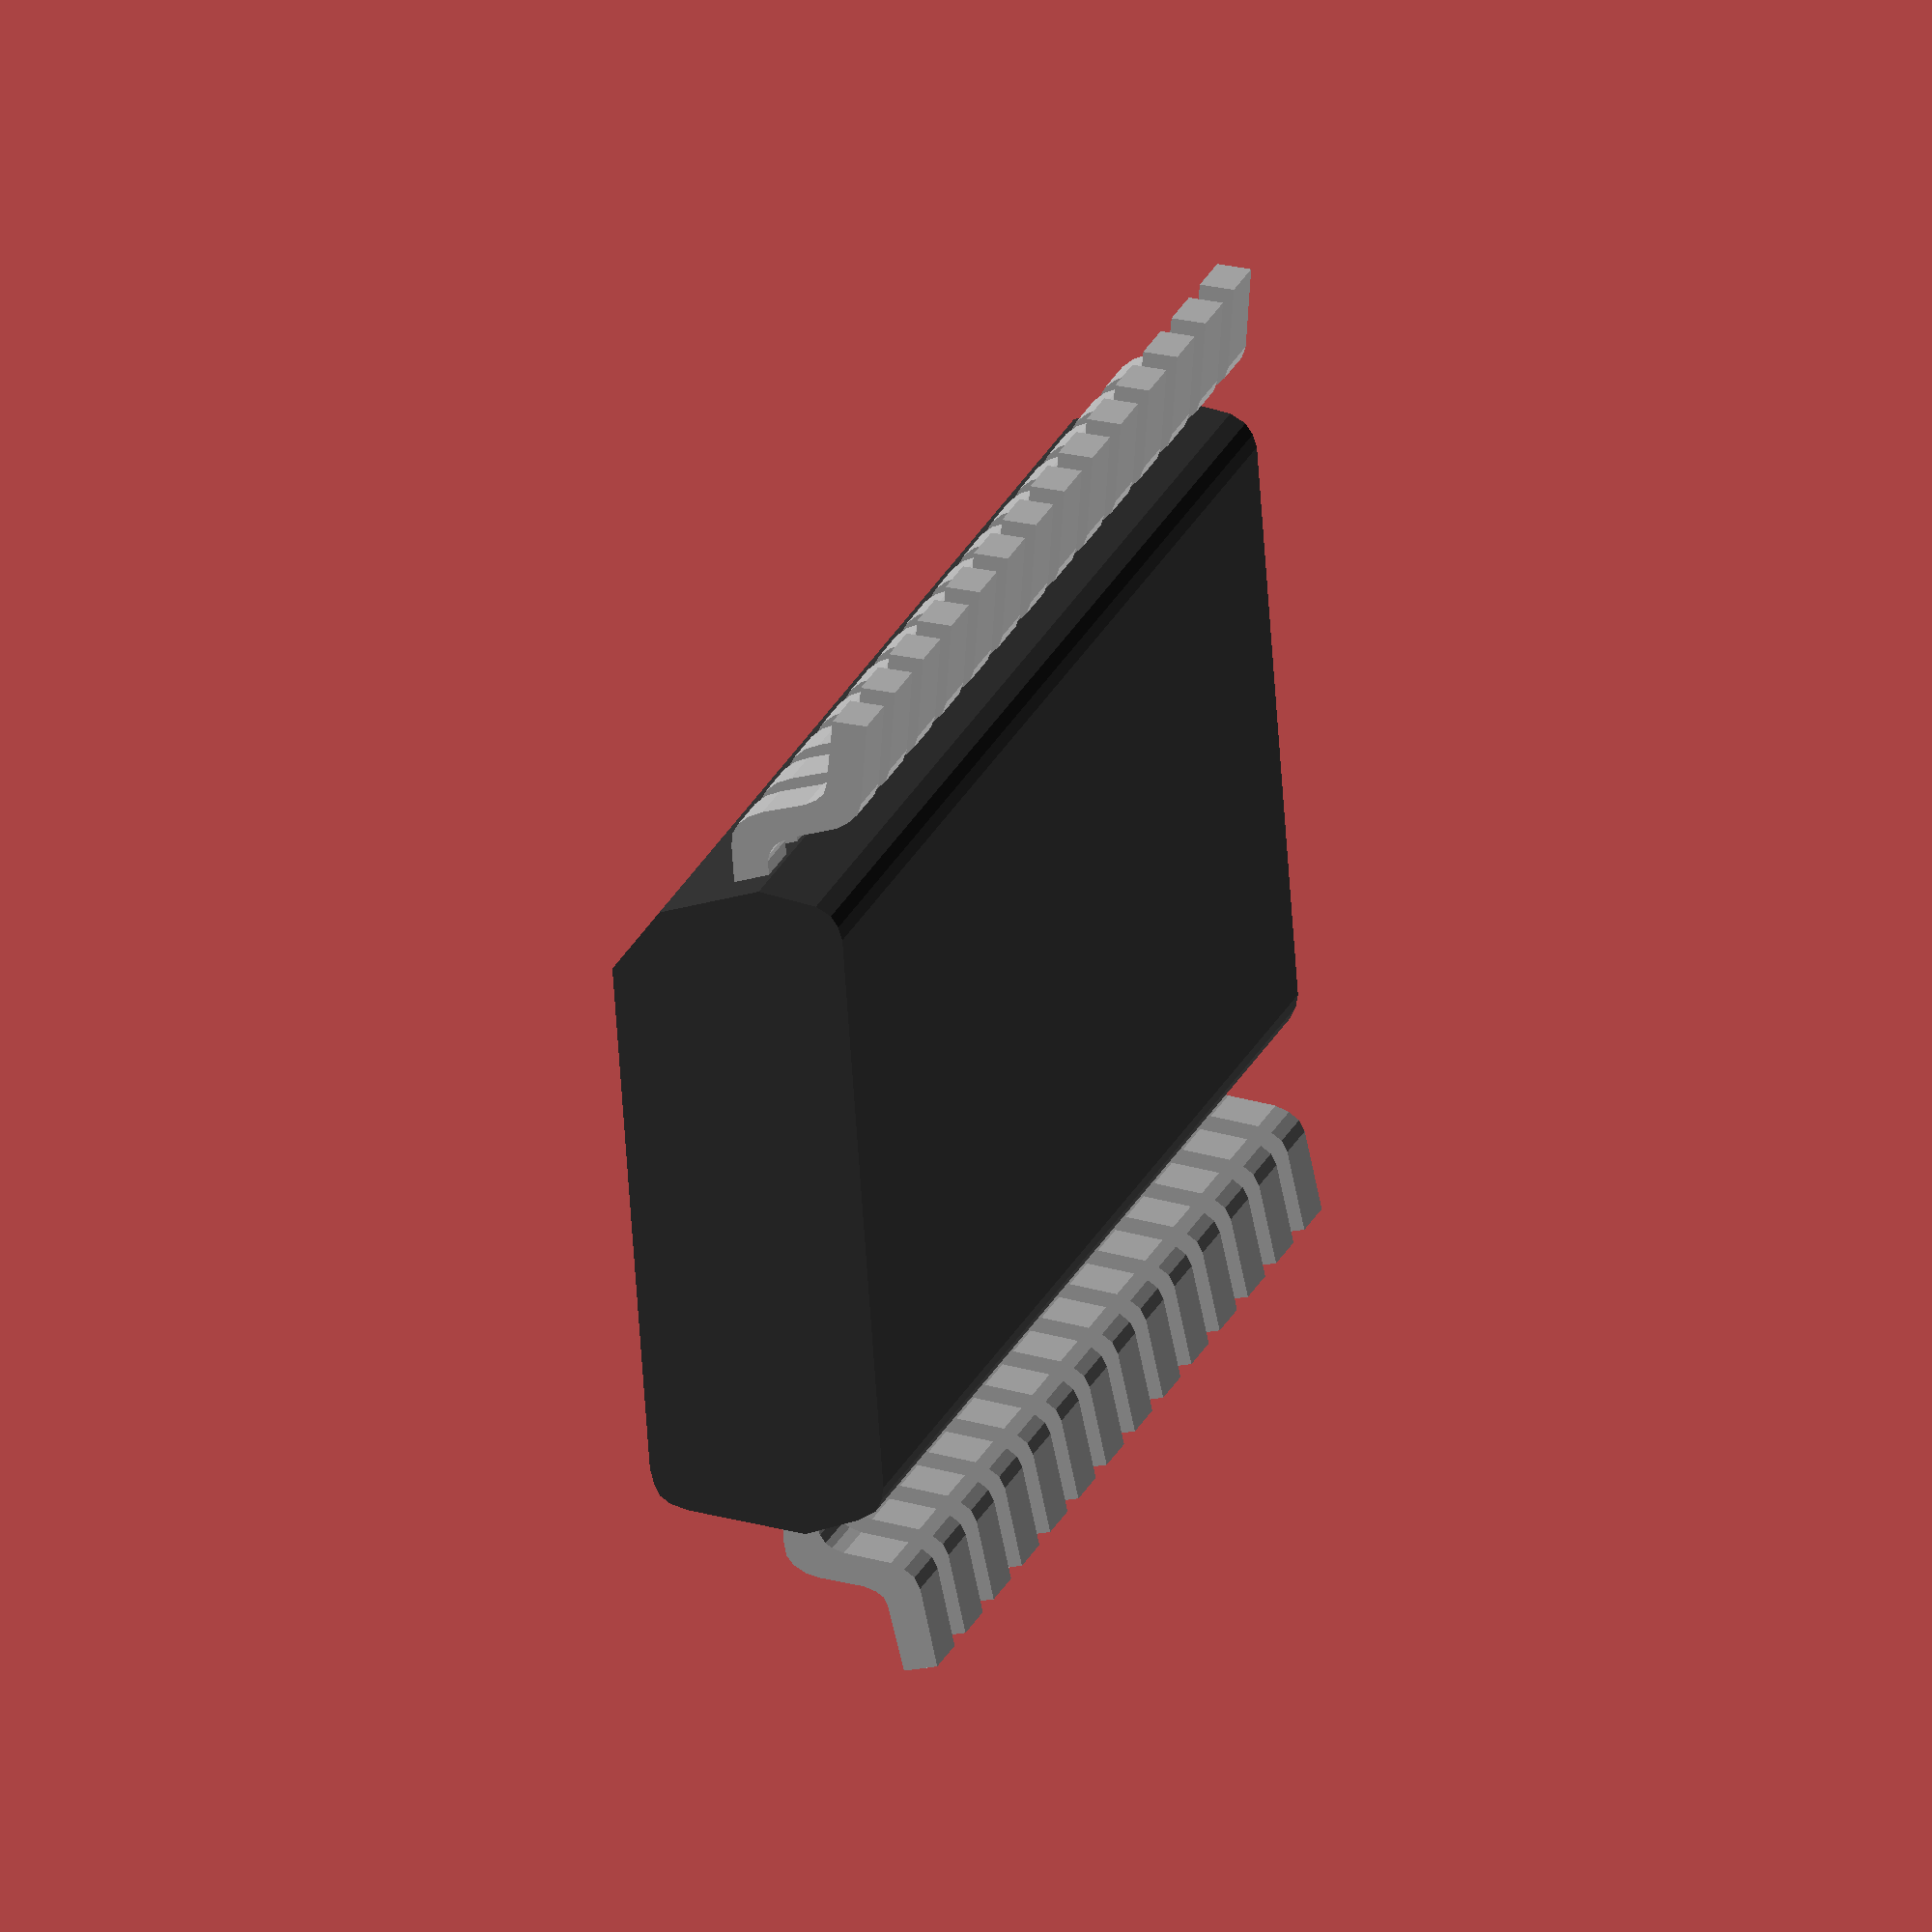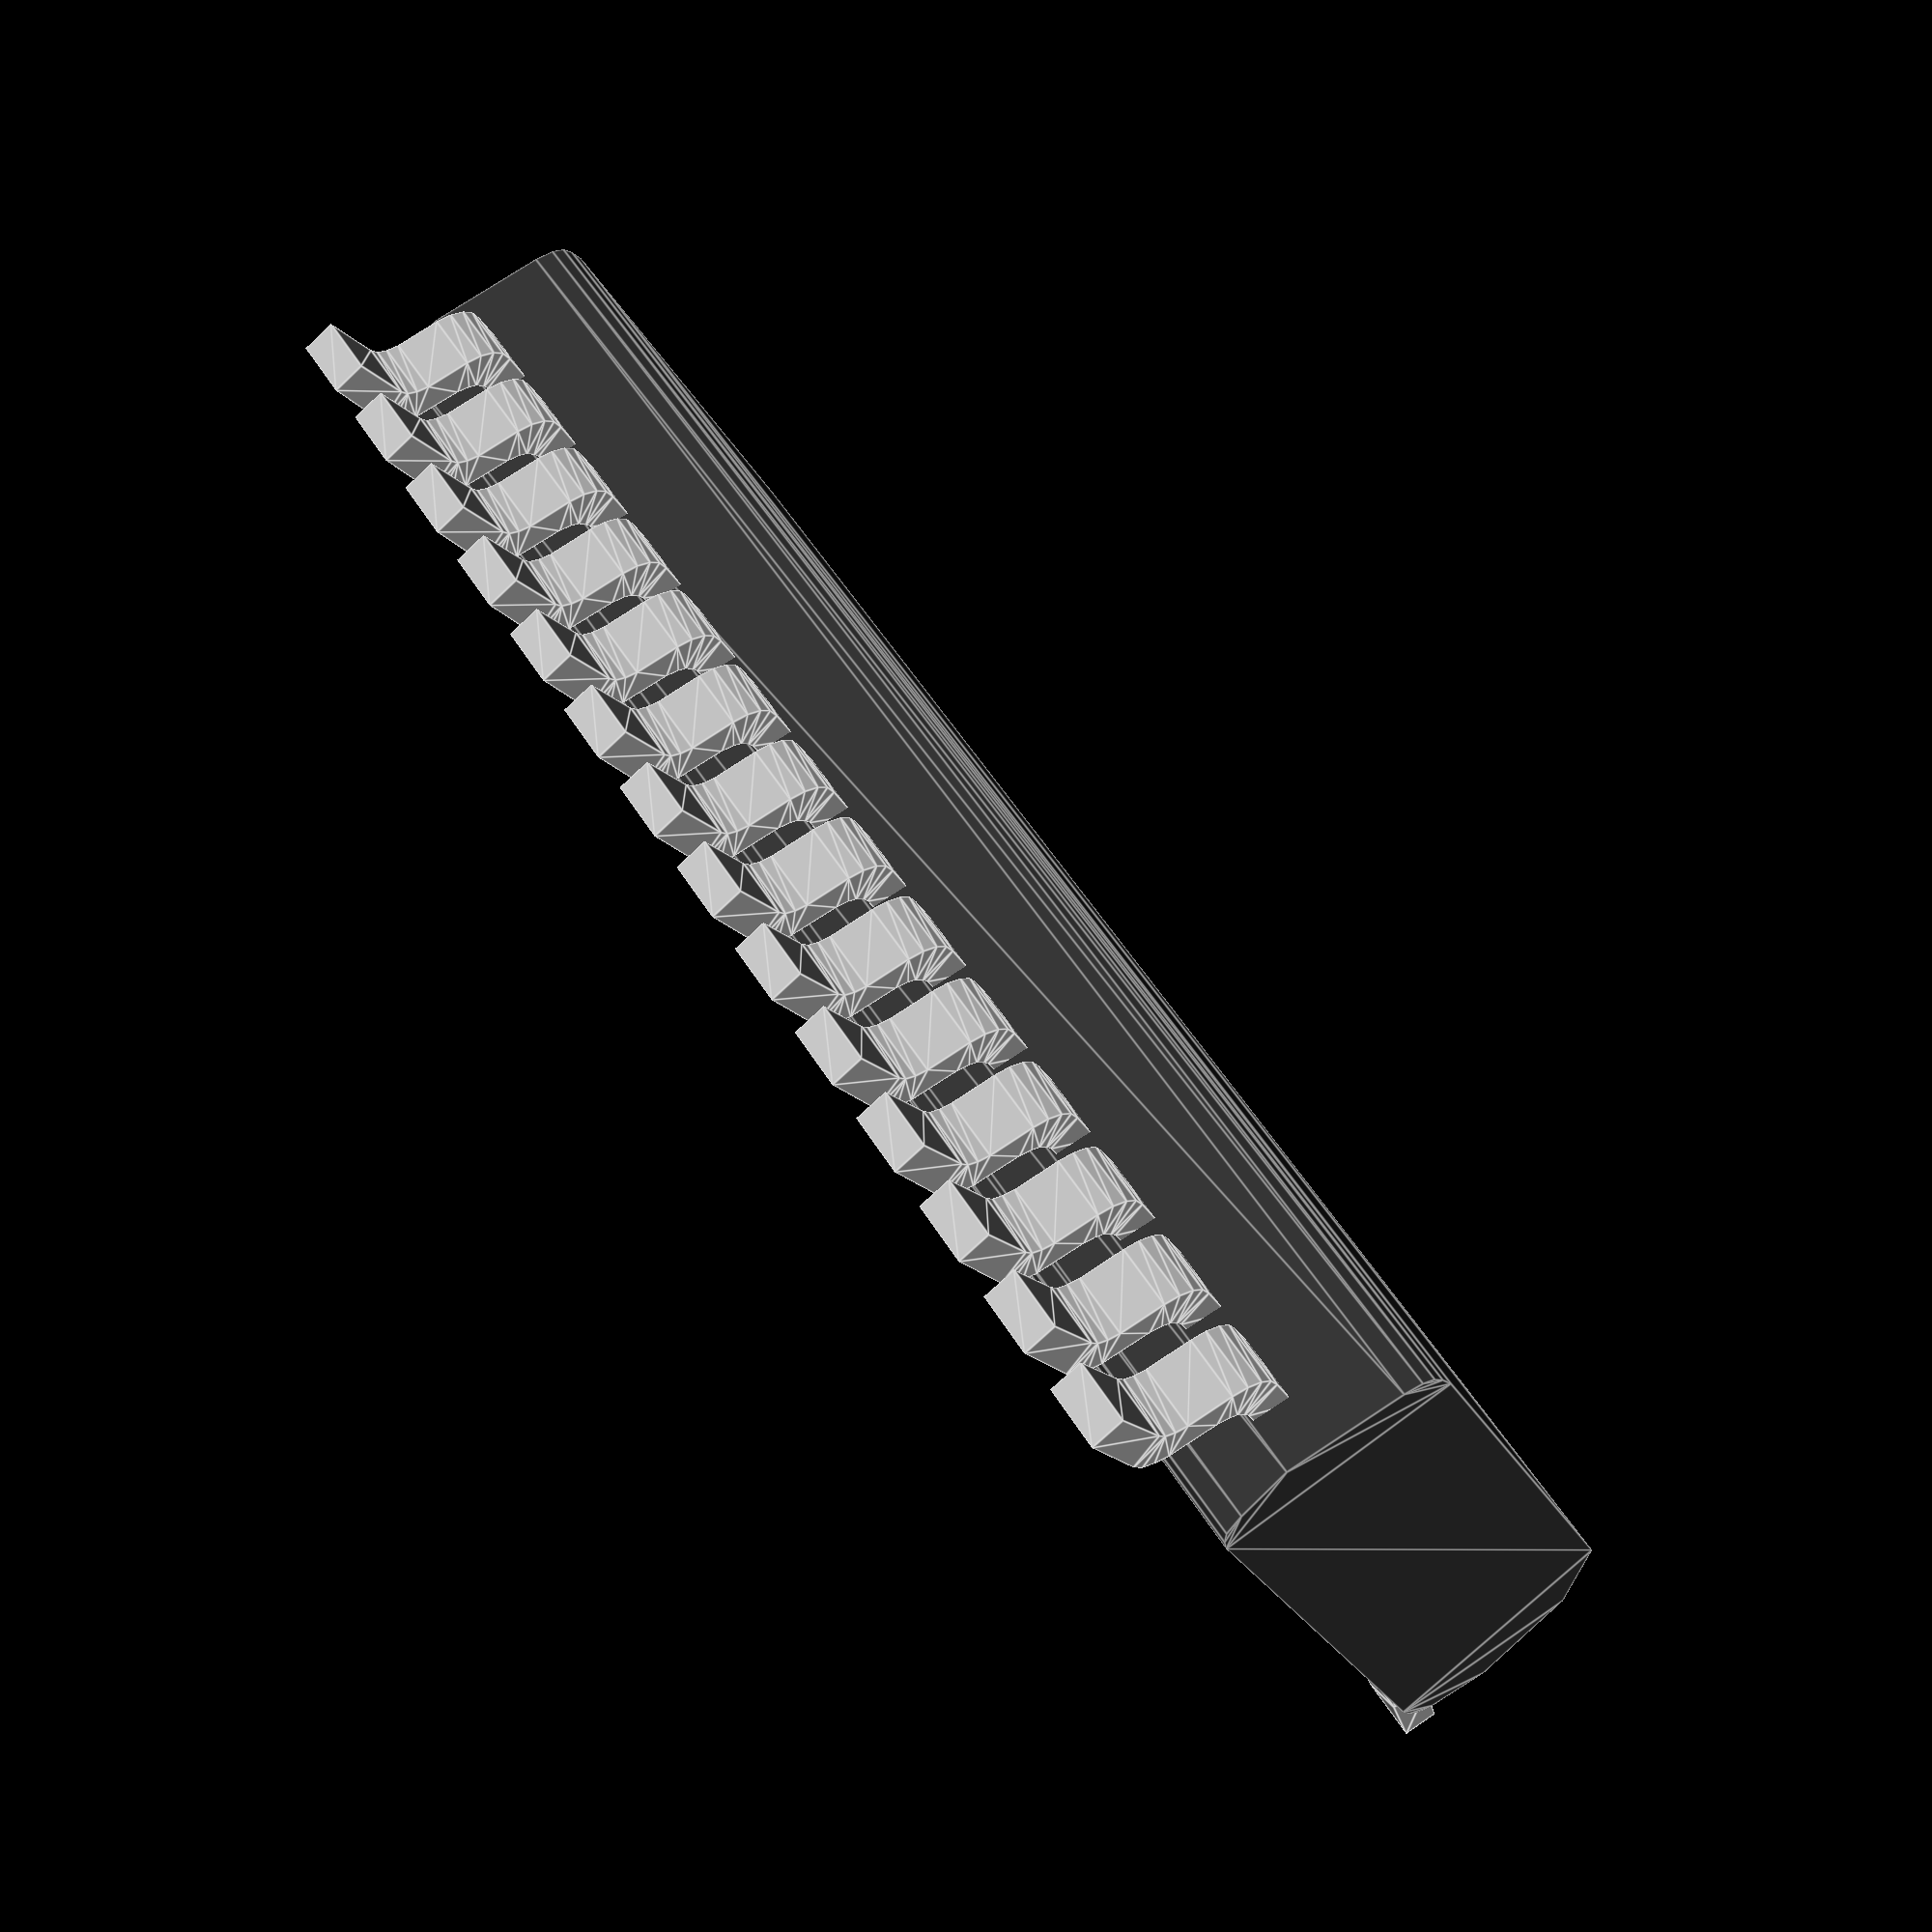
<openscad>
// Model for parametric SO family packages
//
// Copyright (C) 2023 Erich Heinzle
//
// File distribution license:
//  This library is free software; you can redistribute it and/or
//  modify it under the terms of the GNU Lesser General Public
//  License as published by the Free Software Foundation; either
//  version 2.1 of the License, or (at your option) any later version.
//
//  This library is distributed in the hope that it will be useful,
//  but WITHOUT ANY WARRANTY; without even the implied warranty of
//  MERCHANTABILITY or FITNESS FOR A PARTICULAR PURPOSE.  See the GNU
//  Lesser General Public License for more details.
//
//  You should have received a copy of the GNU Lesser General Public
//  License along with this library; if not, write to the Free Software
//  Foundation, Inc., 51 Franklin Street, Fifth Floor, Boston, MA  02110-1301  USA
//
// The above distribution license applies when the file is distributed as a
// stand alone model file or as part of a library, in both cases intended
// for reuse combined by the user with other openscad scripts.
//
// Use license:
//  as a special exception, the content of the file may be
//  embedded in an openscad script that represents a printed circuit board,
//  for example when a board is exported by pcb-rnd. In such use case,
//  the content of this file may be copied into the resulting board file
//  with or without modifications, without affecting the board file's license
//  in any way.
//

module part_so(pad_spacing=0.65, row_spacing=6.4, pins=8, pin_width=0.3, fillet=0, body=0)
{

        module body(body_overhang=0) {

        if (body==0) { //so
            color([0.2,0.2,0.2])
                translate([0,0,-body_overhang])
                    difference() {
                        linear_extrude(height=pad_spacing*(pins/2-1)+body_overhang*2)
                            polygon([
[1.47,1.6],[1.11,1.28],[0.97,0.65],[1.06,0.3],[1.12,0.21],[1.19,0.17],[1.27,0.15],[4.73,0.15],[4.81,0.17],[4.88,0.21],[4.94,0.33],[5.03,0.66],[4.89,1.38],[4.85,1.49],[4.8,1.55],[4.73,1.58],[4.63,1.6]                            ]);
                        translate([1.31+pin_width,1.65,pin_width])
                            rotate([-90,0,0])
                                cylinder(r=pin_width/2,h=1);
                    }
        } else if (body == 1) { //ssop
            color([0.2,0.2,0.2])
                translate([0,0,-body_overhang])
                    difference() {
                        linear_extrude(height=pad_spacing*(pins/2-1)+body_overhang*2)
                            polygon([
               [1.52,0.15],[1.47,0.16],[1.44,0.17],[1.41,0.2],[1.39,0.24],[1.38,0.28],[1.31,1.08],[1.38,1.9],[1.39,1.94],[1.41,1.97],[1.44,1.99],[1.47,2.0],
               [6.33,2.0],[6.36,1.99],[6.39,1.97],[6.41,1.94],[6.42,1.9],[6.49,1.08],[6.42,0.28],[6.41,0.24],[6.39,0.2],[6.36,0.17],[6.33,0.16],[6.28,0.15]
                            ]);
                        translate([1.31+pin_width*2,1.85,pin_width*2])
                            rotate([-90,0,0])
                                cylinder(r=0.3,h=1);
                    }
         } else if (body == 2) { //tssop
            color([0.2,0.2,0.2])
                translate([0,0,-body_overhang])
                    difference() {
                        linear_extrude(height=pad_spacing*(pins/2-1)+body_overhang*2)
                            polygon([
                        [4.92,1.20],[4.99,1.19],[5.05,1.17],[5.10,1.11],[5.12,1.04],[5.13,0.73],[5.10,0.35],[5.09, 0.32],[5.07,0.29],[5.05,0.27],[5.03,0.26],[4.99,0.25],[4.92,0.24],
                        [1.48,0.24],[1.41,0.25],[1.37,0.26],[1.35,0.27],[1.33,0.29],[1.31,0.32],[1.30,0.35],[1.27,0.73],[1.28,1.04],[1.30,1.11],[1.35,1.17],[1.41,1.19],[1.48,1.20]]);
                        translate([1.27+pin_width*2,1.05,pin_width*2])
                            rotate([-90,0,0])
                                cylinder(r=pin_width/2,h=1);
                    }
         } else if (body == 3) { //msop
            color([0.2,0.2,0.2])
                translate([0,0,-body_overhang])
                    difference() {
                        linear_extrude(height=pad_spacing*(pins/2-1)+body_overhang*2)
                            polygon([
                        [1.13,0.155],[1.09,0.16],[1.05,0.17],[1.015,0.19],[0.99,0.215],[0.975,0.245],[0.955,0.63],[1.005,0.98],[1.015,1.02],[1.035,1.06],[1.06,1.085],[1.095,1.10],
                        [3.805,1.10],[3.84,1.085],[3.865,1.06],[3.885,1.02],[3.895,0.98],[3.945,0.63],[3.925,0.245],[3.91,0.215],[3.885,0.19],[3.85,0.17],[3.81,0.16],[3.77,0.155]]);
                        translate([1.095+0.75,1.0,0.75])
                            rotate([-90,0,0])
                                cylinder(r=0.3,h=1);
                    }
         } else if (body == 4) { //qsop
            color([0.2,0.2,0.2])
                translate([0,0,-body_overhang])
                    difference() {
                        linear_extrude(height=pad_spacing*(pins/2-1)+body_overhang*2)
                            polygon([
                        [1.05,0.2],[0.95,0.84],[0.95,1.12],[0.97,1.33],[1.31,1.75],
                        [4.37,1.75],[4.46,1.1],[4.46,0.83],[4.37,0.2]
                            ]);
                        translate([1.31+pin_width,1.65,pin_width])
                            rotate([-90,0,0])
                                cylinder(r=pin_width/2,h=1);
                    }
         }
    }

    module pin() {
        if (body == 0) { // so
            translate([0,0,-pin_width/2])
                linear_extrude(height=pin_width)
                    polygon([
[1.12,0.9],[0.8,0.9],[0.72,0.89],[0.66,0.85],[0.61,0.78],[0.58,0.69],[0.53,0.42],[0.5,0.35],[0.46,0.3],[0.41,0.28],[0.0,0.21],[0.03,0.0],[0.52,0.07],[0.59,0.1],[0.64,0.16],[0.68,0.24],[0.74,0.53],[0.77,0.6],[0.8,0.64],[0.85,0.67],[0.89,0.68],[1.12,0.68]
            ]);
        } else if (body == 1) { //ssop
            translate([0,0,-pin_width/2])
                linear_extrude(height=pin_width)
                    polygon([[0.01,0.0],[0.74,0.07],[0.8,0.08],[0.85,0.1],[0.89,0.14],[0.93,0.21],[1.2,0.91],[1.22,0.95],[1.24,0.97],[1.26,0.98],[1.32,0.99],[1.37,0.99],[1.37,1.18],[1.28,1.18],[1.15,1.17],[1.12,1.16],[1.08,1.14],[1.04,1.1],[1.0,1.04],[0.97,0.98],[0.73,0.37],[0.7,0.3],[0.67,0.28],[0.62,0.27],[0.0,0.21]]);
        } else if (body == 2) { //tssop
            translate([0,0,-pin_width/2])
                linear_extrude(height=pin_width)
                    polygon([[0.0,0.0],[0.50,0.01],[0.59,0.03],[0.66,0.06],[0.71,0.10],[0.76,0.15],[0.80,0.20],[0.82,0.26],[0.83,0.33],[0.84,0.44],[0.85,0.50],[0.88,0.57],[0.92,0.61],[0.99,0.63],[1.29,0.63],[1.29,0.83],[0.93,0.83],[0.87,0.81],[0.80,0.77],[0.73,0.70],[0.67,0.60],[0.65,0.50],[0.64,0.42],[0.63,0.36],[0.62,0.32],[0.60,0.28],[0.58,0.26],[0.54,0.24],[0.47,0.22],[0.38,0.21],[0.0,0.20]]);
        } else if (body == 3) { //msop
            translate([0,0,-pin_width/2])
                linear_extrude(height=pin_width)
                    polygon([[0.0,0.0],[0.445,0.025],[0.465,0.03],[0.485,0.04],[0.51,0.055],[0.54,0.09],[0.555,0.115],[0.565,0.145],[0.57,0.175],[0.585,0.485],[0.59,0.505],[0.60,0.52],[0.615,0.53],[0.63,0.535],[1.0,0.535],[1.00,0.735],[0.55,0.735],[0.515,0.73],[0.485,0.72],[0.465,0.71],[0.45,0.695],[0.435,0.675],[0.42,0.65],[0.41,0.63],[0.40,0.585],[0.395,0.545],[0.385,0.30],[0.38,0.255],[0.375,0.245],[0.367,0.235],[0.355,0.23],[0.33,0.225],[0.0,0.20]]);
        } else if (body == 4) { //qsop
            translate([0,0,-pin_width/2])
                linear_extrude(height=pin_width)
                    polygon([[0.01,0.0],[0.24,0.01],[0.3,0.02],[0.37,0.05],[0.43,0.09],[0.48,0.14],[0.52,0.2],[0.55,0.25],[0.57,0.3],[0.59,0.37],[0.6,0.48],[0.6,0.68],[0.62,0.74],[0.67,0.8],[0.73,0.84],[0.78,0.85],[0.97,0.85],[0.97,1.12],[0.75,1.12],[0.67,1.11],[0.6,1.08],[0.53,1.03],[0.48,0.97],[0.43,0.89],[0.4,0.82],[0.38,0.76],[0.37,0.66],[0.37,0.48],[0.36,0.41],[0.34,0.37],[0.32,0.34],[0.28,0.31],[0.23,0.29],[0.16,0.28],[0.0,0.27]]);
        }
    }

    module fillet(pad_width=pin_width, pad_len=0.5, pad_height= 0.3) {
        fillet_height = pad_height/3;
        fillet_width = pad_len/5;
        overall_width = fillet_width*2 + pad_width;
        overall_length = pad_len + fillet_width;

        translate([pad_len,0,0])
            rotate([0,0,180]) {
                fillet_points = [
                    [0,overall_width/2,0], // 0
                    [overall_length,overall_width/2,0], // 1
                    [overall_length,-overall_width/2,0], // 2
                    [0,-overall_width/2,0], // 3
                    [0,pad_width/2+fillet_width/2,fillet_height/3], // 4
                    [pad_len+fillet_width/2,pad_width/2+fillet_width/2,fillet_height/3], // 5
                    [pad_len+fillet_width/2,-pad_width/2-fillet_width/2,fillet_height/3], // 6
                    [0,-pad_width/2-fillet_width/2,fillet_height/3], // 7
                    [0,pad_width/2+fillet_width/6,2*fillet_height/3], // 8
                    [pad_len+fillet_width/6,pad_width/2+fillet_width/6,2*fillet_height/3], // 9
                    [pad_len+fillet_width/6,-pad_width/2-fillet_width/6,2*fillet_height/3], // 10
                    [0,-pad_width/2-fillet_width/6,2*fillet_height/3], // 11
                    [0,pad_width/2,fillet_height], // 12
                    [pad_len,pad_width/2,fillet_height], // 13
                    [pad_len,-pad_width/2,fillet_height], // 14
                    [0,-pad_width/2,fillet_height]]; // 15
                fillet_faces = [
                    [0,4,8,12,15,11,7,3], // 0
                    [0,1,5,4], // 1
                    [1,2,6,5], // 2
                    [7,6,2,3], // 3
                    [4,5,9,8], // 4
                    [5,6,10,9],// 5
                    [10,6,7,11],// 6
                    [8,9,13,12],// 7
                    [9,10,14,13],// 8
                    [15,14,10,11],// 9
                    [12,13,14,15],// 10
                    [3,2,1,0]];// 11

                polyhedron(fillet_points, fillet_faces);
            }
    }

    module opposite_fillet() {
        translate([row_spacing,0,0])
            mirror([1,0,0])
                fillet();
    }

    module opposite_pin() {
        translate([row_spacing,0,0])
            mirror([1,0,0])
                pin();
    }

    module place_pins() {
        color([0.7,0.7,0.7]) {
            for(i = [0:(pins/2)-1]) {
                translate([0,0,i*pad_spacing]){
                    pin();
                    opposite_pin();
                }
            }
        }
    }

    module place_fillets() {
        color([0.8,0.8,0.8]) {
            for(i = [0:(pins/2)-1]) {
                translate([0,-i*pad_spacing,0]){
                    fillet();
                    opposite_fillet(row_spacing=row_spacing);
                }
            }
        }
    }

    if (body == 0) {
        rotate([90,0,0]) { // so
            body(body_overhang=1.09/2);
            place_pins();
        }
        if (fillet)
            place_fillets(pad_spacing=1.27);
    } else if (body == 1) { // ssop
        rotate([90,0,0]) {
            body(body_overhang=0.75/2);
            place_pins();
        }
        if (fillet)
            place_fillets();
    } else if (body == 2) { // tssop
        rotate([90,0,0]) {
            body(body_overhang=0.75/2);
            place_pins();
        }
        if (fillet)
            place_fillets();
    } else if (body == 3) { // msop
        rotate([90,0,0]) {
            body(body_overhang=0.75/2);
            place_pins();
        }
        if (fillet)
            place_fillets();
    } else if (body == 4) { // qsop
        rotate([90,0,0]) {
            body(body_overhang=0.52/2);
            place_pins();
        }
        if (fillet)
            place_fillets();
    }

}

part_so(body=0, pins=28, fillet=0, pin_width=0.4, pad_spacing=0.65, row_spacing=6);

</openscad>
<views>
elev=357.1 azim=105.3 roll=105.7 proj=o view=wireframe
elev=266.1 azim=303.7 roll=231.7 proj=p view=edges
</views>
